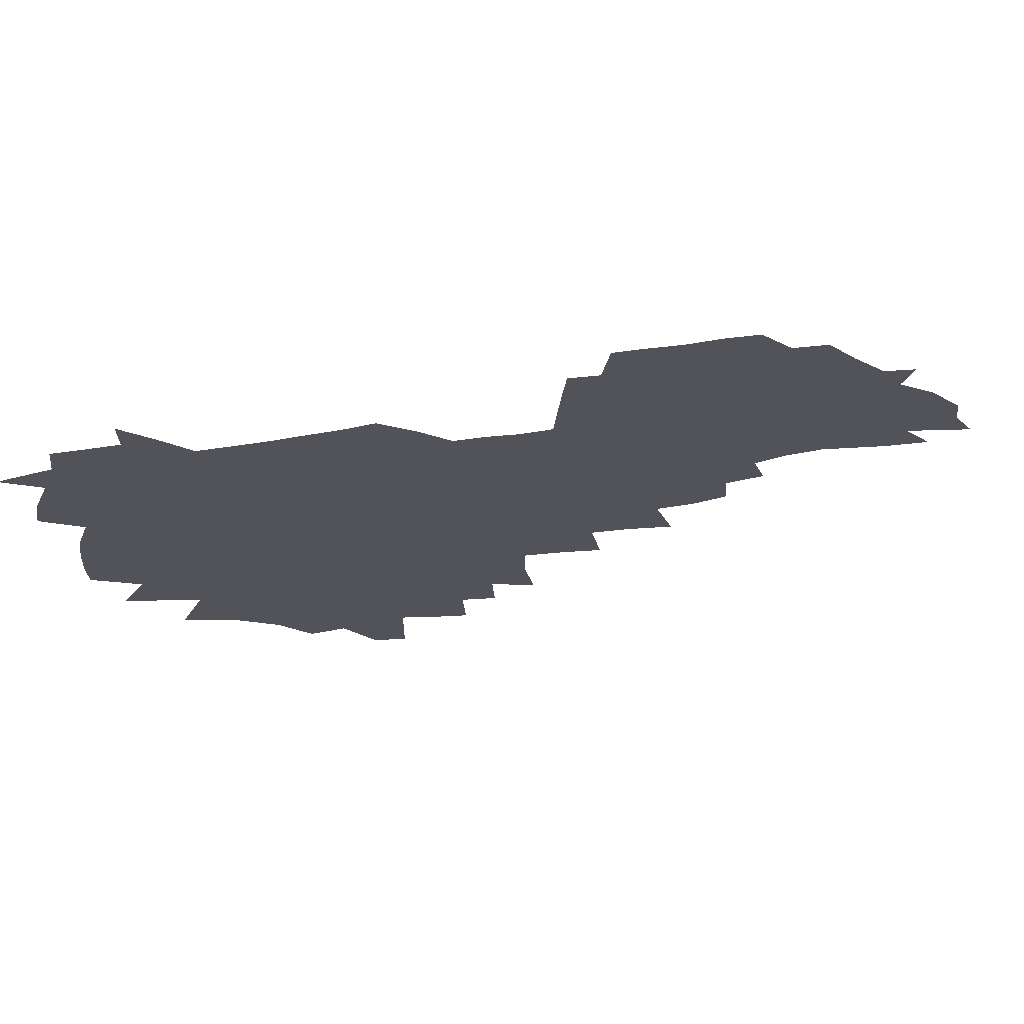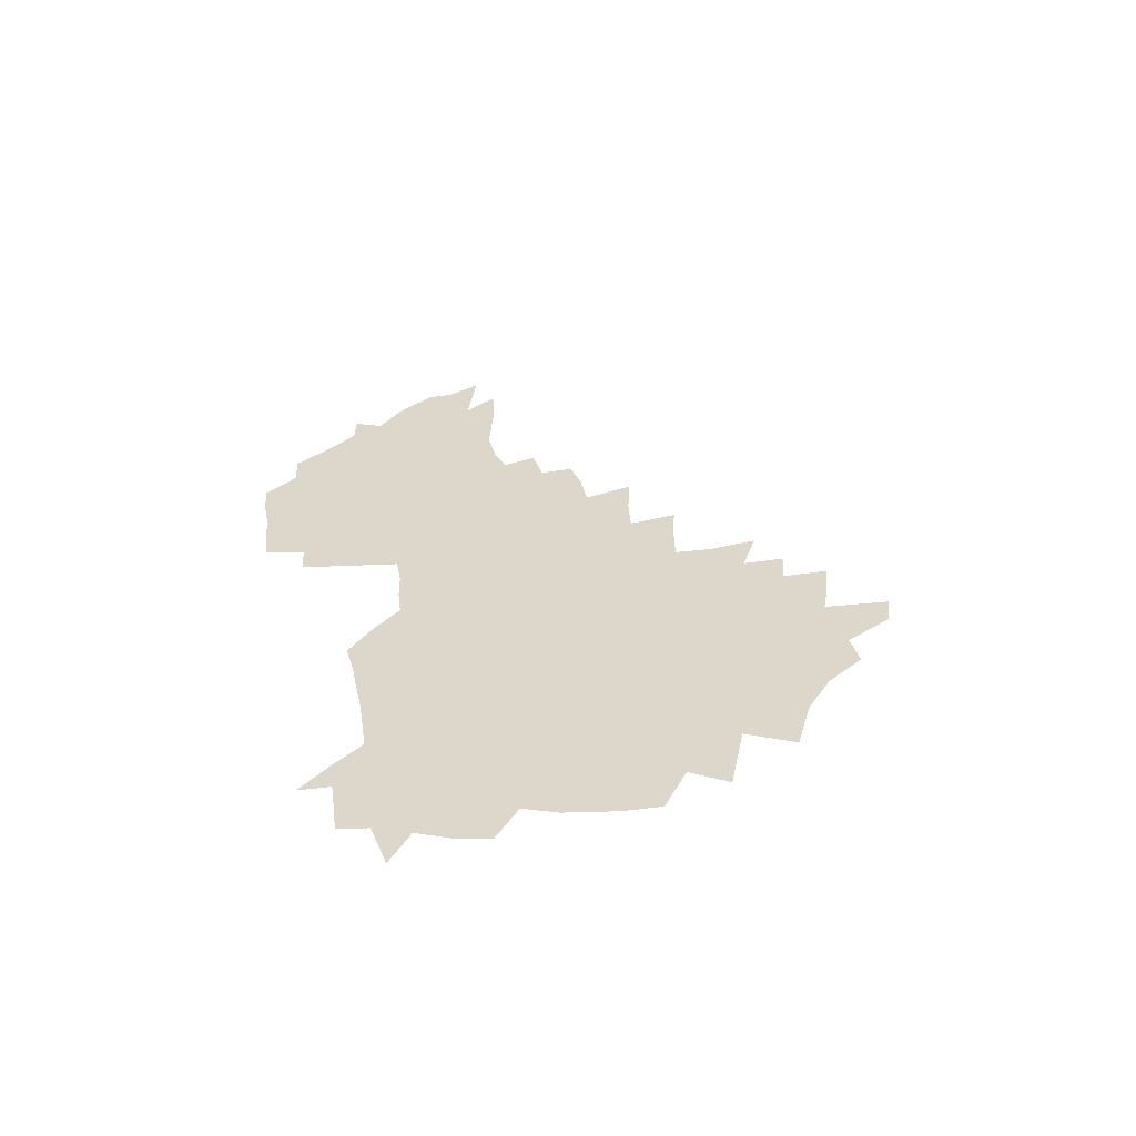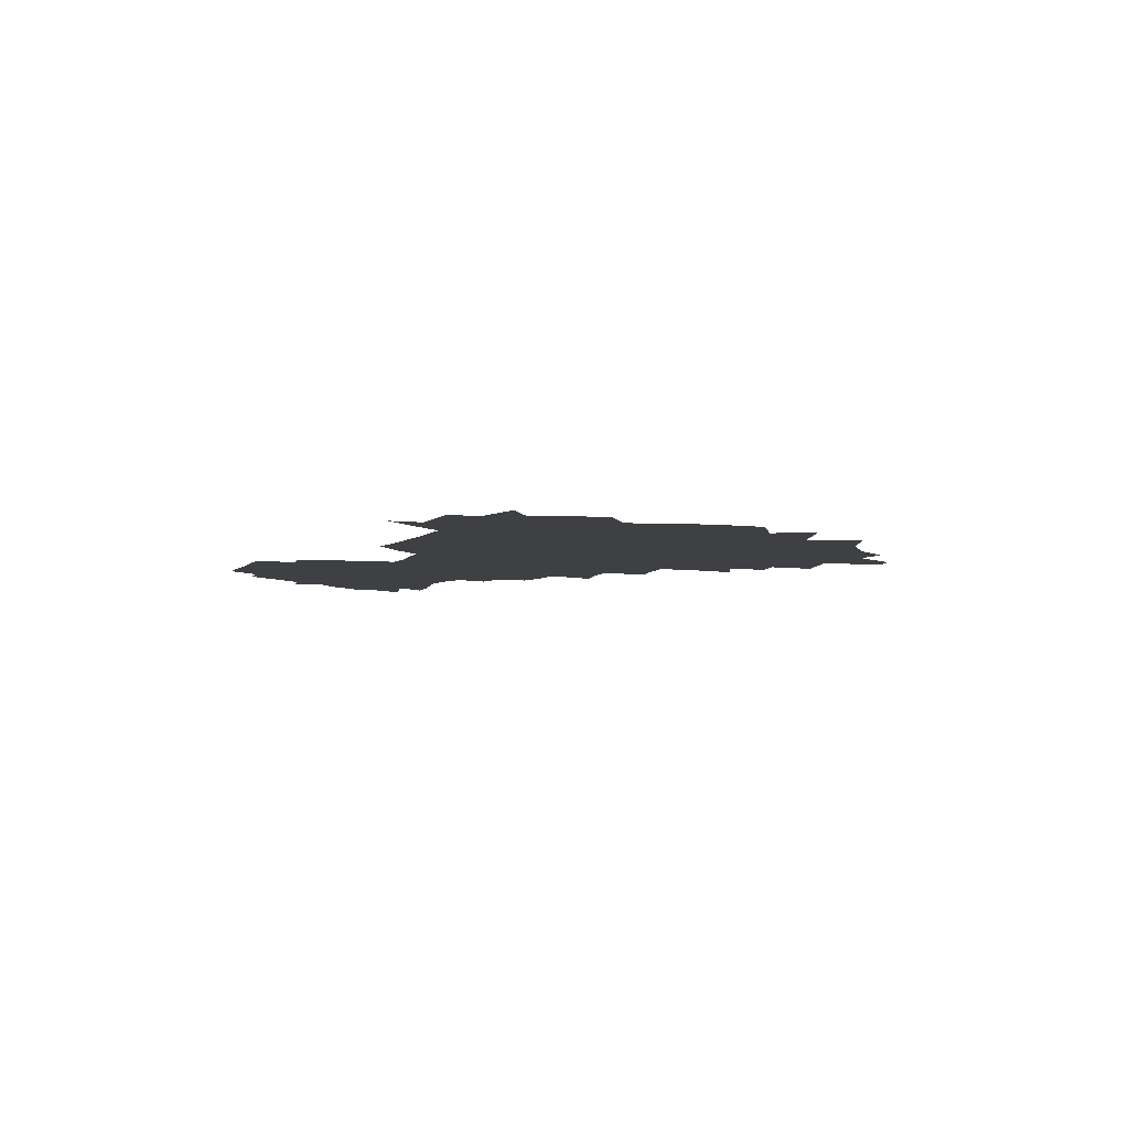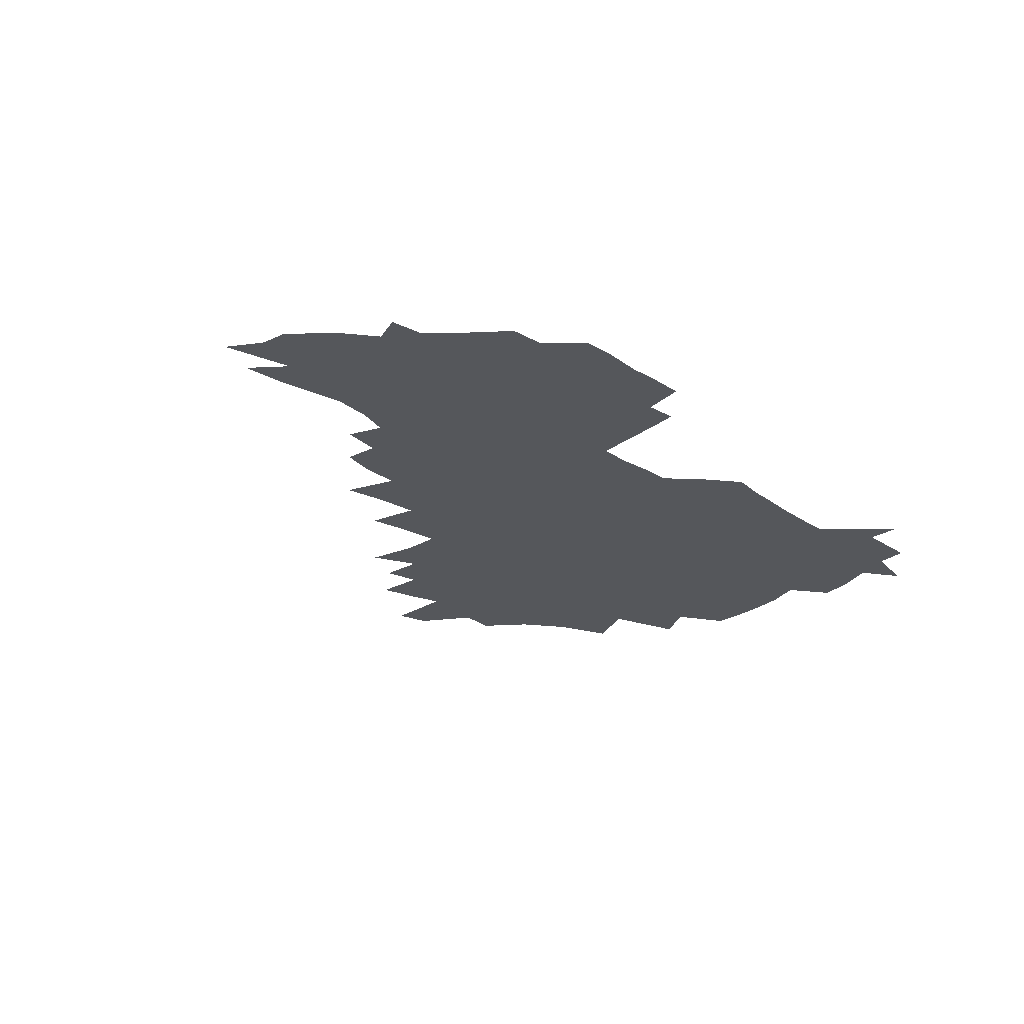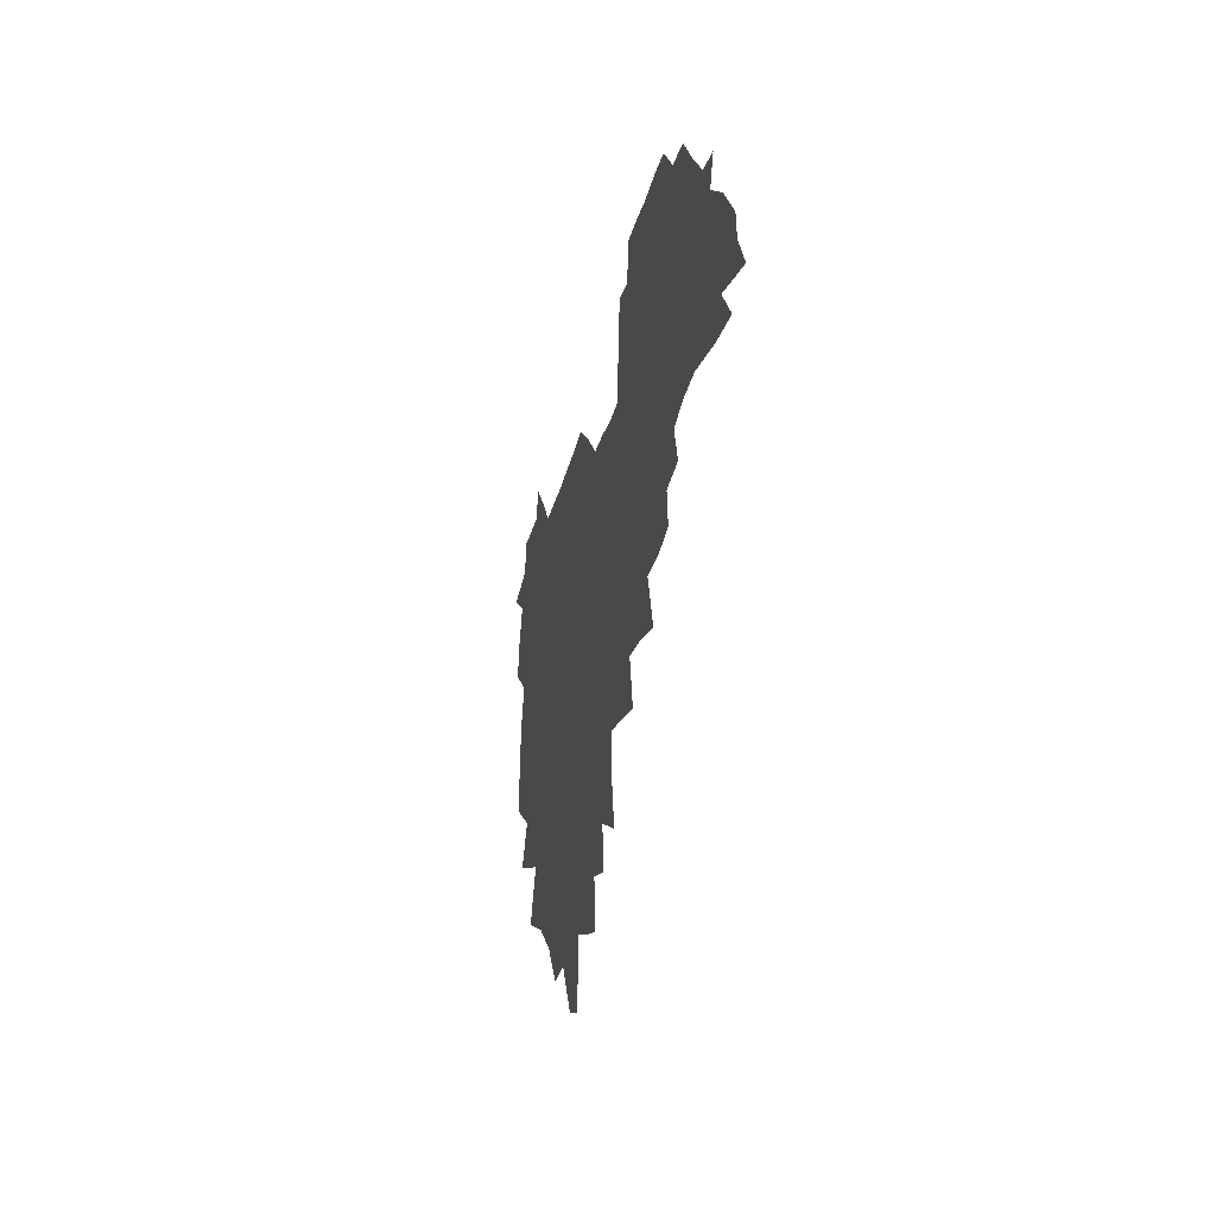
<metadata>
{"format":"obj","ext":"obj","renderer":"f3d","projection":"perspective","resolution":1024,"background":"white","views":[{"elev":66.5,"azim":-9.1,"up":"+Y"},{"elev":30.5,"azim":-99.6,"up":"+Z"},{"elev":-4.9,"azim":-112.4,"up":"+Z"},{"elev":-26.9,"azim":132.9,"up":"+Z"},{"elev":-26.8,"azim":78.1,"up":"+Y"}]}
</metadata>
<code>
v 205.8 264.8 0
v 213.8 222 0
v 216.5 236.7 0
v 223.1 252.9 0
v 228.9 269 0
v 230.7 282.9 0
v 223.4 151.2 0
v 223.1 165 0
v 224.1 179 0
v 226.2 193.3 0
v 231.6 208.7 0
v 234.7 223.6 0
v 236.1 238.2 0
v 239.2 253.3 0
v 242.7 268.5 0
v 244.5 282.4 0
v 234.5 120.5 0
v 244.5 137.4 0
v 248.4 152.2 0
v 248.9 166.1 0
v 246.9 180.1 0
v 247.3 194.4 0
v 248.4 208.8 0
v 252.4 224 0
v 252.4 238.4 0
v 253.8 252.9 0
v 255.8 267.3 0
v 258.9 282.1 0
v 258.8 296.8 0
v 257.1 86.33 0
v 267.4 108.3 0
v 268.5 123.8 0
v 275 140 0
v 278 154 0
v 273.7 167.3 0
v 269 181 0
v 264.9 195 0
v 267.2 209.5 0
v 269 224 0
v 269.2 238.4 0
v 270.5 252.9 0
v 272.1 267.4 0
v 273.3 281.8 0
v 281.5 75.23 0
v 288 95.78 0
v 288.7 110.9 0
v 290.1 126.1 0
v 292.8 141.2 0
v 292.2 154.6 0
v 293.9 168.2 0
v 289.4 181.8 0
v 286 195.7 0
v 285.2 209.8 0
v 283.7 224 0
v 284.7 238.2 0
v 285 252.5 0
v 286.4 266.8 0
v 299.9 61.05 0
v 303.6 81.69 0
v 303.4 96.33 0
v 305 112.2 0
v 306.3 127.2 0
v 308.3 142.1 0
v 307.4 155.2 0
v 309.2 168.9 0
v 308.8 182 0
v 305 195.8 0
v 304.2 209.6 0
v 302.8 223.7 0
v 301.3 238 0
v 301.6 252.2 0
v 301.6 266.4 0
v 314.7 42.01 0
v 317.7 65.64 0
v 318.6 82.46 0
v 319.1 97.84 0
v 319.9 112.9 0
v 321 127.8 0
v 323.1 143.3 0
v 324 156.7 0
v 323 169.4 0
v 322.7 182.6 0
v 322.4 195.9 0
v 320.8 209.6 0
v 320.9 223.2 0
v 318.7 237.5 0
v 317.5 251.8 0
v 316.8 266.2 0
v 330.8 43.05 0
v 332.8 67.41 0
v 333.4 83.87 0
v 333.6 98.62 0
v 335.2 115.1 0
v 335.4 128.9 0
v 335.9 142.5 0
v 336.2 156.3 0
v 337.3 170.2 0
v 336.8 182.9 0
v 336.3 196 0
v 335.1 209.7 0
v 334.5 223.5 0
v 333.9 237.4 0
v 333.2 251.4 0
v 331.2 266.8 0
v 345.4 19.78 0
v 346.3 47.25 0
v 346.9 66.75 0
v 347.4 84.21 0
v 347.6 98.65 0
v 348.4 114.8 0
v 348.6 127.8 0
v 349.2 142.5 0
v 349.5 156.9 0
v 349.7 170.5 0
v 349.7 183.1 0
v 349.2 196.4 0
v 348.7 210 0
v 347.8 223.8 0
v 348.1 237.5 0
v 347.2 251.6 0
v 345.7 267 0
v 360.3 15.19 0
v 360.7 45.87 0
v 361.3 62.73 0
v 361.2 82.3 0
v 361.5 98.4 0
v 361.7 113.5 0
v 362.1 127.9 0
v 362.4 142 0
v 362.7 155.9 0
v 362.8 169.6 0
v 362.7 183.1 0
v 362.5 196.6 0
v 362.2 210.2 0
v 362.1 223.9 0
v 361.6 238.2 0
v 360.7 252.6 0
v 360 268.6 0
v 361 286 0
v 376.6 40.26 0
v 375.9 61.17 0
v 375.1 82 0
v 375.5 96.56 0
v 375.7 111.5 0
v 375.7 126.8 0
v 376.4 140.5 0
v 376.4 154.8 0
v 376 169.7 0
v 376 183.1 0
v 376 196.7 0
v 375.8 210.4 0
v 375.7 224.4 0
v 376.2 240.2 0
v 376.1 255.8 0
v 392.5 35.79 0
v 391.2 57.93 0
v 389.9 78.2 0
v 389.8 94.44 0
v 389.8 110.1 0
v 390 124.8 0
v 390.9 138.7 0
v 390.8 153.2 0
v 389.3 169.5 0
v 389.3 183.1 0
v 389.5 196.7 0
v 389.6 210.5 0
v 389.8 224.6 0
v 390.9 241.5 0
v 407.3 53.79 0
v 406.1 73.35 0
v 404.6 92.2 0
v 405.6 106.9 0
v 405.6 122.2 0
v 406.1 136.9 0
v 405.4 152.4 0
v 404.7 167.6 0
v 403.8 182.3 0
v 403.3 196.6 0
v 403.4 210.4 0
v 403.6 224.1 0
v 405 240.8 0
v 426.9 63.07 0
v 422.3 86.45 0
v 422.1 103.7 0
v 423.5 118.4 0
v 421.2 136.3 0
v 420.7 151.2 0
v 419.1 167.2 0
v 418.2 181.9 0
v 417.2 196.6 0
v 417.2 210.3 0
v 417.7 224.2 0
v 419 238.8 0
v 440.7 100.7 0
v 438.4 119.7 0
v 437.6 134.8 0
v 435.7 150.9 0
v 433.6 167.3 0
v 432.9 181.5 0
v 431 196.7 0
v 431.9 210.3 0
v 431.6 224.1 0
v 433.4 238.8 0
v 434.9 253.4 0
v 436.6 270.3 0
v 438.3 284.2 0
v 458.9 96.57 0
v 454 119.7 0
v 452.5 135.7 0
v 450.4 151.8 0
v 448.4 167.4 0
v 447.2 181.9 0
v 445.7 196.5 0
v 446.3 210.1 0
v 445.5 223.9 0
v 447 238.1 0
v 448.5 252.5 0
v 450.5 268.1 0
v 452.2 282.6 0
v 455.5 300.9 0
v 472.3 117.4 0
v 467.9 136.6 0
v 465.4 152.5 0
v 462.4 168.7 0
v 461.4 182.7 0
v 461.2 196.6 0
v 459.9 210.6 0
v 458.4 223.8 0
v 462.3 238.8 0
v 464.1 253.3 0
v 464.6 267.3 0
v 466.5 282.2 0
v 470.3 300.3 0
v 492.5 112.8 0
v 484.2 136.7 0
v 480.9 153.4 0
v 479.2 168.2 0
v 476.7 183 0
v 476.4 196.9 0
v 476.1 210.8 0
v 476 224.8 0
v 477.9 239.1 0
v 478.3 253.1 0
v 480.3 267.8 0
v 482.3 282.9 0
v 484.9 298.9 0
v 501.6 136.7 0
v 497.1 154.1 0
v 493.8 169.5 0
v 491.9 183.6 0
v 491.3 197.4 0
v 491.6 211.1 0
v 491.6 224.9 0
v 492.7 239 0
v 493.9 253.1 0
v 497 268.4 0
v 497.7 282.6 0
v 501.3 299.4 0
v 516.7 139.6 0
v 515 155 0
v 510.1 170.6 0
v 508.1 184.4 0
v 504.6 198.4 0
v 505 211.2 0
v 507.5 225.2 0
v 507.4 238.8 0
v 508.9 252.8 0
v 512.6 268 0
v 511.9 281.8 0
v 516.5 298.2 0
v 532.4 157 0
v 526.8 172.8 0
v 524 185.7 0
v 523.2 198.7 0
v 521 211.8 0
v 522 225.1 0
v 521.2 238.5 0
v 523.2 252.1 0
v 526.3 267 0
v 530.6 282.5 0
v 540.1 176.3 0
v 538.4 187.4 0
v 537.3 199.5 0
v 535.9 212.2 0
v 535.6 224.9 0
v 539.9 238.4 0
v 539.5 251.8 0
v 542.5 265.8 0
v 546.5 280.7 0
v 557.2 177.3 0
v 554.1 188.6 0
v 551.9 200.1 0
v 551.2 212.1 0
v 552.7 224.5 0
v 555.6 237.3 0
v 556.8 250.7 0
v 559.8 264.4 0
v 587.3 170.7 0
v 570.5 188.4 0
v 568.3 199.9 0
v 567.7 211.4 0
v 569.4 223.3 0
v 569.3 235.9 0
v 574.2 248.7 0
v 607.7 168.3 0
v 595 184 0
v 588 197.8 0
v 584.2 210.2 0
v 583.8 221.8 0
v 583.8 233.6 0
v 588.7 246.1 0
v 626.1 175.5 0
v 616.6 190.9 0
v 615.1 202.9 0
v 600.2 220.8 0
f 4 5 1
f 11 12 2
f 2 12 3
f 12 13 3
f 3 13 4
f 13 14 4
f 4 14 5
f 14 15 5
f 5 15 6
f 15 16 6
f 18 19 7
f 7 19 8
f 19 20 8
f 8 20 9
f 20 21 9
f 9 21 10
f 21 22 10
f 10 22 11
f 22 23 11
f 11 23 12
f 23 24 12
f 12 24 13
f 24 25 13
f 13 25 14
f 25 26 14
f 14 26 15
f 26 27 15
f 15 27 16
f 27 28 16
f 31 32 17
f 17 32 18
f 32 33 18
f 18 33 19
f 33 34 19
f 19 34 20
f 34 35 20
f 20 35 21
f 35 36 21
f 21 36 22
f 36 37 22
f 22 37 23
f 37 38 23
f 23 38 24
f 38 39 24
f 24 39 25
f 39 40 25
f 25 40 26
f 40 41 26
f 26 41 27
f 41 42 27
f 27 42 28
f 42 43 28
f 28 43 29
f 44 45 30
f 30 45 31
f 45 46 31
f 31 46 32
f 46 47 32
f 32 47 33
f 47 48 33
f 33 48 34
f 48 49 34
f 34 49 35
f 49 50 35
f 35 50 36
f 50 51 36
f 36 51 37
f 51 52 37
f 37 52 38
f 52 53 38
f 38 53 39
f 53 54 39
f 39 54 40
f 54 55 40
f 40 55 41
f 55 56 41
f 41 56 42
f 56 57 42
f 42 57 43
f 58 59 44
f 44 59 45
f 59 60 45
f 45 60 46
f 60 61 46
f 46 61 47
f 61 62 47
f 47 62 48
f 62 63 48
f 48 63 49
f 63 64 49
f 49 64 50
f 64 65 50
f 50 65 51
f 65 66 51
f 51 66 52
f 66 67 52
f 52 67 53
f 67 68 53
f 53 68 54
f 68 69 54
f 54 69 55
f 69 70 55
f 55 70 56
f 70 71 56
f 56 71 57
f 71 72 57
f 73 74 58
f 58 74 59
f 74 75 59
f 59 75 60
f 75 76 60
f 60 76 61
f 76 77 61
f 61 77 62
f 77 78 62
f 62 78 63
f 78 79 63
f 63 79 64
f 79 80 64
f 64 80 65
f 80 81 65
f 65 81 66
f 81 82 66
f 66 82 67
f 82 83 67
f 67 83 68
f 83 84 68
f 68 84 69
f 84 85 69
f 69 85 70
f 85 86 70
f 70 86 71
f 86 87 71
f 71 87 72
f 87 88 72
f 73 89 74
f 89 90 74
f 74 90 75
f 90 91 75
f 75 91 76
f 91 92 76
f 76 92 77
f 92 93 77
f 77 93 78
f 93 94 78
f 78 94 79
f 94 95 79
f 79 95 80
f 95 96 80
f 80 96 81
f 96 97 81
f 81 97 82
f 97 98 82
f 82 98 83
f 98 99 83
f 83 99 84
f 99 100 84
f 84 100 85
f 100 101 85
f 85 101 86
f 101 102 86
f 86 102 87
f 102 103 87
f 87 103 88
f 103 104 88
f 105 106 89
f 89 106 90
f 106 107 90
f 90 107 91
f 107 108 91
f 91 108 92
f 108 109 92
f 92 109 93
f 109 110 93
f 93 110 94
f 110 111 94
f 94 111 95
f 111 112 95
f 95 112 96
f 112 113 96
f 96 113 97
f 113 114 97
f 97 114 98
f 114 115 98
f 98 115 99
f 115 116 99
f 99 116 100
f 116 117 100
f 100 117 101
f 117 118 101
f 101 118 102
f 118 119 102
f 102 119 103
f 119 120 103
f 103 120 104
f 120 121 104
f 105 122 106
f 122 123 106
f 106 123 107
f 123 124 107
f 107 124 108
f 124 125 108
f 108 125 109
f 125 126 109
f 109 126 110
f 126 127 110
f 110 127 111
f 127 128 111
f 111 128 112
f 128 129 112
f 112 129 113
f 129 130 113
f 113 130 114
f 130 131 114
f 114 131 115
f 131 132 115
f 115 132 116
f 132 133 116
f 116 133 117
f 133 134 117
f 117 134 118
f 134 135 118
f 118 135 119
f 135 136 119
f 119 136 120
f 136 137 120
f 120 137 121
f 137 138 121
f 123 140 124
f 140 141 124
f 124 141 125
f 141 142 125
f 125 142 126
f 142 143 126
f 126 143 127
f 143 144 127
f 127 144 128
f 144 145 128
f 128 145 129
f 145 146 129
f 129 146 130
f 146 147 130
f 130 147 131
f 147 148 131
f 131 148 132
f 148 149 132
f 132 149 133
f 149 150 133
f 133 150 134
f 150 151 134
f 134 151 135
f 151 152 135
f 135 152 136
f 152 153 136
f 136 153 137
f 153 154 137
f 137 154 138
f 140 155 141
f 155 156 141
f 141 156 142
f 156 157 142
f 142 157 143
f 157 158 143
f 143 158 144
f 158 159 144
f 144 159 145
f 159 160 145
f 145 160 146
f 160 161 146
f 146 161 147
f 161 162 147
f 147 162 148
f 162 163 148
f 148 163 149
f 163 164 149
f 149 164 150
f 164 165 150
f 150 165 151
f 165 166 151
f 151 166 152
f 166 167 152
f 152 167 153
f 167 168 153
f 153 168 154
f 156 169 157
f 169 170 157
f 157 170 158
f 170 171 158
f 158 171 159
f 171 172 159
f 159 172 160
f 172 173 160
f 160 173 161
f 173 174 161
f 161 174 162
f 174 175 162
f 162 175 163
f 175 176 163
f 163 176 164
f 176 177 164
f 164 177 165
f 177 178 165
f 165 178 166
f 178 179 166
f 166 179 167
f 179 180 167
f 167 180 168
f 180 181 168
f 170 182 171
f 182 183 171
f 171 183 172
f 183 184 172
f 172 184 173
f 184 185 173
f 173 185 174
f 185 186 174
f 174 186 175
f 186 187 175
f 175 187 176
f 187 188 176
f 176 188 177
f 188 189 177
f 177 189 178
f 189 190 178
f 178 190 179
f 190 191 179
f 179 191 180
f 191 192 180
f 180 192 181
f 192 193 181
f 184 194 185
f 194 195 185
f 185 195 186
f 195 196 186
f 186 196 187
f 196 197 187
f 187 197 188
f 197 198 188
f 188 198 189
f 198 199 189
f 189 199 190
f 199 200 190
f 190 200 191
f 200 201 191
f 191 201 192
f 201 202 192
f 192 202 193
f 202 203 193
f 194 207 195
f 207 208 195
f 195 208 196
f 208 209 196
f 196 209 197
f 209 210 197
f 197 210 198
f 210 211 198
f 198 211 199
f 211 212 199
f 199 212 200
f 212 213 200
f 200 213 201
f 213 214 201
f 201 214 202
f 214 215 202
f 202 215 203
f 215 216 203
f 203 216 204
f 216 217 204
f 204 217 205
f 217 218 205
f 205 218 206
f 218 219 206
f 208 221 209
f 221 222 209
f 209 222 210
f 222 223 210
f 210 223 211
f 223 224 211
f 211 224 212
f 224 225 212
f 212 225 213
f 225 226 213
f 213 226 214
f 226 227 214
f 214 227 215
f 227 228 215
f 215 228 216
f 228 229 216
f 216 229 217
f 229 230 217
f 217 230 218
f 230 231 218
f 218 231 219
f 231 232 219
f 219 232 220
f 232 233 220
f 221 234 222
f 234 235 222
f 222 235 223
f 235 236 223
f 223 236 224
f 236 237 224
f 224 237 225
f 237 238 225
f 225 238 226
f 238 239 226
f 226 239 227
f 239 240 227
f 227 240 228
f 240 241 228
f 228 241 229
f 241 242 229
f 229 242 230
f 242 243 230
f 230 243 231
f 243 244 231
f 231 244 232
f 244 245 232
f 232 245 233
f 245 246 233
f 235 247 236
f 247 248 236
f 236 248 237
f 248 249 237
f 237 249 238
f 249 250 238
f 238 250 239
f 250 251 239
f 239 251 240
f 251 252 240
f 240 252 241
f 252 253 241
f 241 253 242
f 253 254 242
f 242 254 243
f 254 255 243
f 243 255 244
f 255 256 244
f 244 256 245
f 256 257 245
f 245 257 246
f 257 258 246
f 247 259 248
f 259 260 248
f 248 260 249
f 260 261 249
f 249 261 250
f 261 262 250
f 250 262 251
f 262 263 251
f 251 263 252
f 263 264 252
f 252 264 253
f 264 265 253
f 253 265 254
f 265 266 254
f 254 266 255
f 266 267 255
f 255 267 256
f 267 268 256
f 256 268 257
f 268 269 257
f 257 269 258
f 269 270 258
f 260 271 261
f 271 272 261
f 261 272 262
f 272 273 262
f 262 273 263
f 273 274 263
f 263 274 264
f 274 275 264
f 264 275 265
f 275 276 265
f 265 276 266
f 276 277 266
f 266 277 267
f 277 278 267
f 267 278 268
f 278 279 268
f 268 279 269
f 279 280 269
f 269 280 270
f 272 281 273
f 281 282 273
f 273 282 274
f 282 283 274
f 274 283 275
f 283 284 275
f 275 284 276
f 284 285 276
f 276 285 277
f 285 286 277
f 277 286 278
f 286 287 278
f 278 287 279
f 287 288 279
f 279 288 280
f 288 289 280
f 281 290 282
f 290 291 282
f 282 291 283
f 291 292 283
f 283 292 284
f 292 293 284
f 284 293 285
f 293 294 285
f 285 294 286
f 294 295 286
f 286 295 287
f 295 296 287
f 287 296 288
f 296 297 288
f 288 297 289
f 290 298 291
f 298 299 291
f 291 299 292
f 299 300 292
f 292 300 293
f 300 301 293
f 293 301 294
f 301 302 294
f 294 302 295
f 302 303 295
f 295 303 296
f 303 304 296
f 296 304 297
f 298 305 299
f 305 306 299
f 299 306 300
f 306 307 300
f 300 307 301
f 307 308 301
f 301 308 302
f 308 309 302
f 302 309 303
f 309 310 303
f 303 310 304
f 310 311 304
f 306 312 307
f 312 313 307
f 307 313 308
f 313 314 308
f 308 314 309
f 314 315 309
f 309 315 310

</code>
